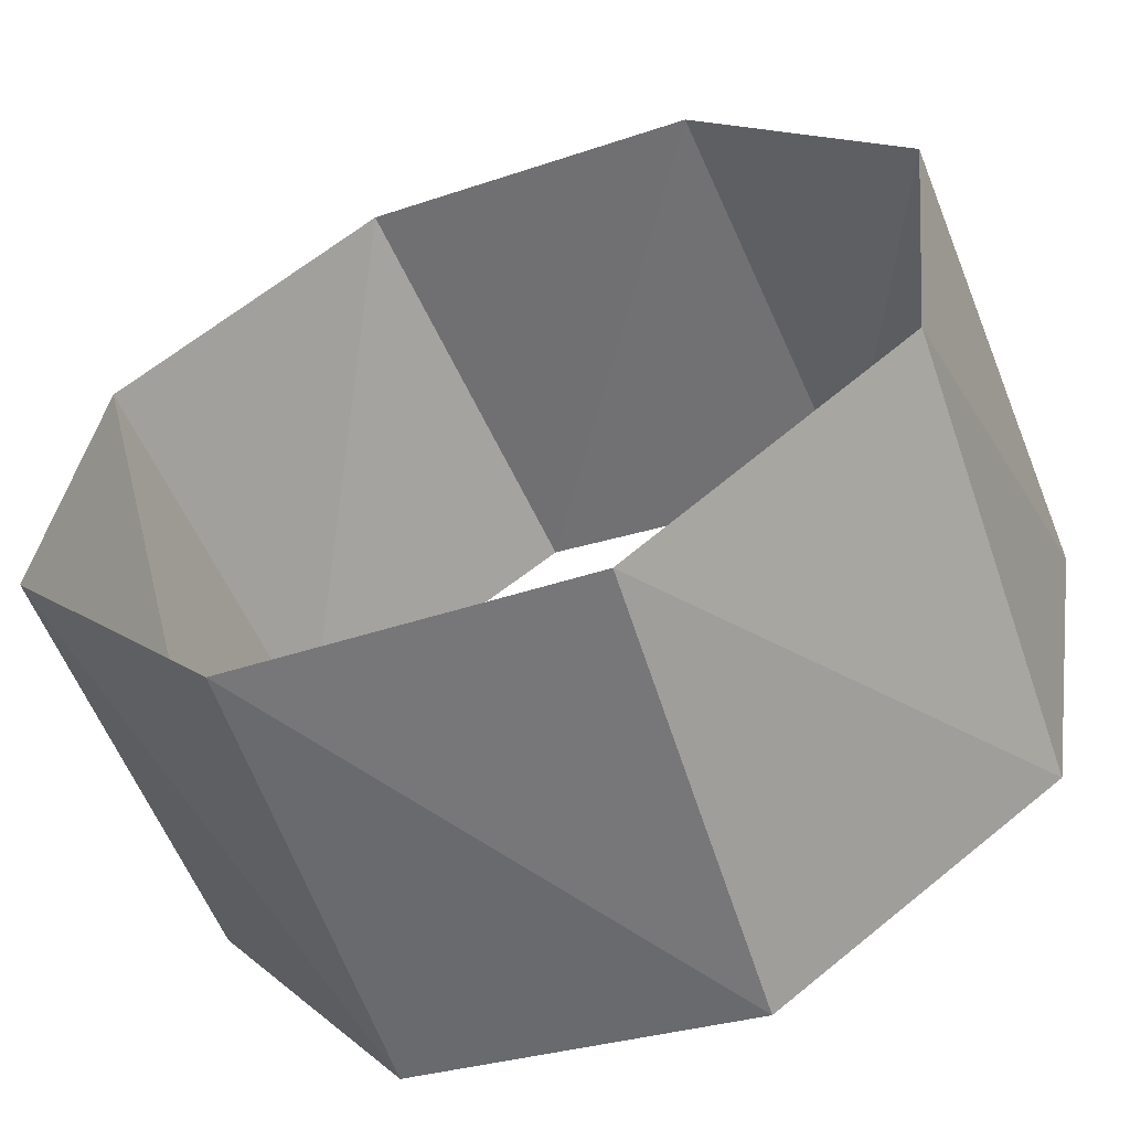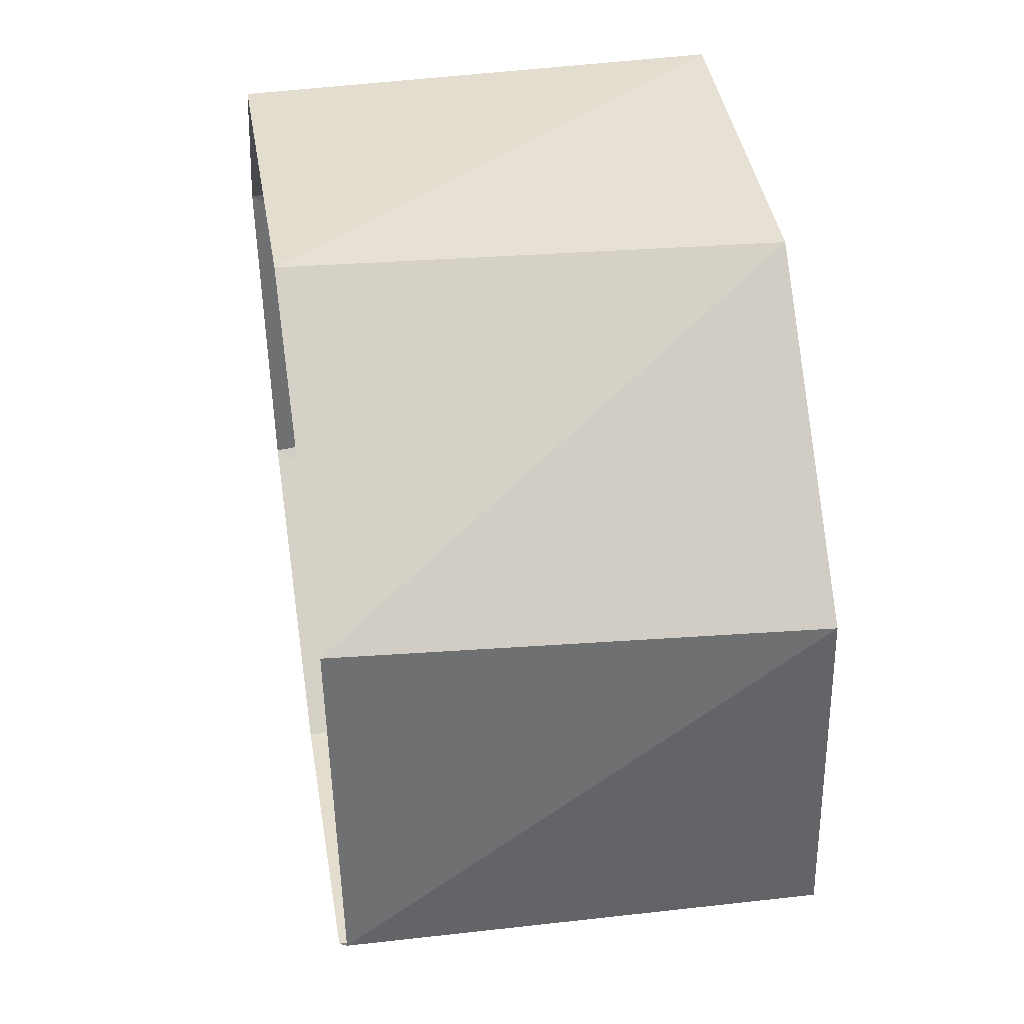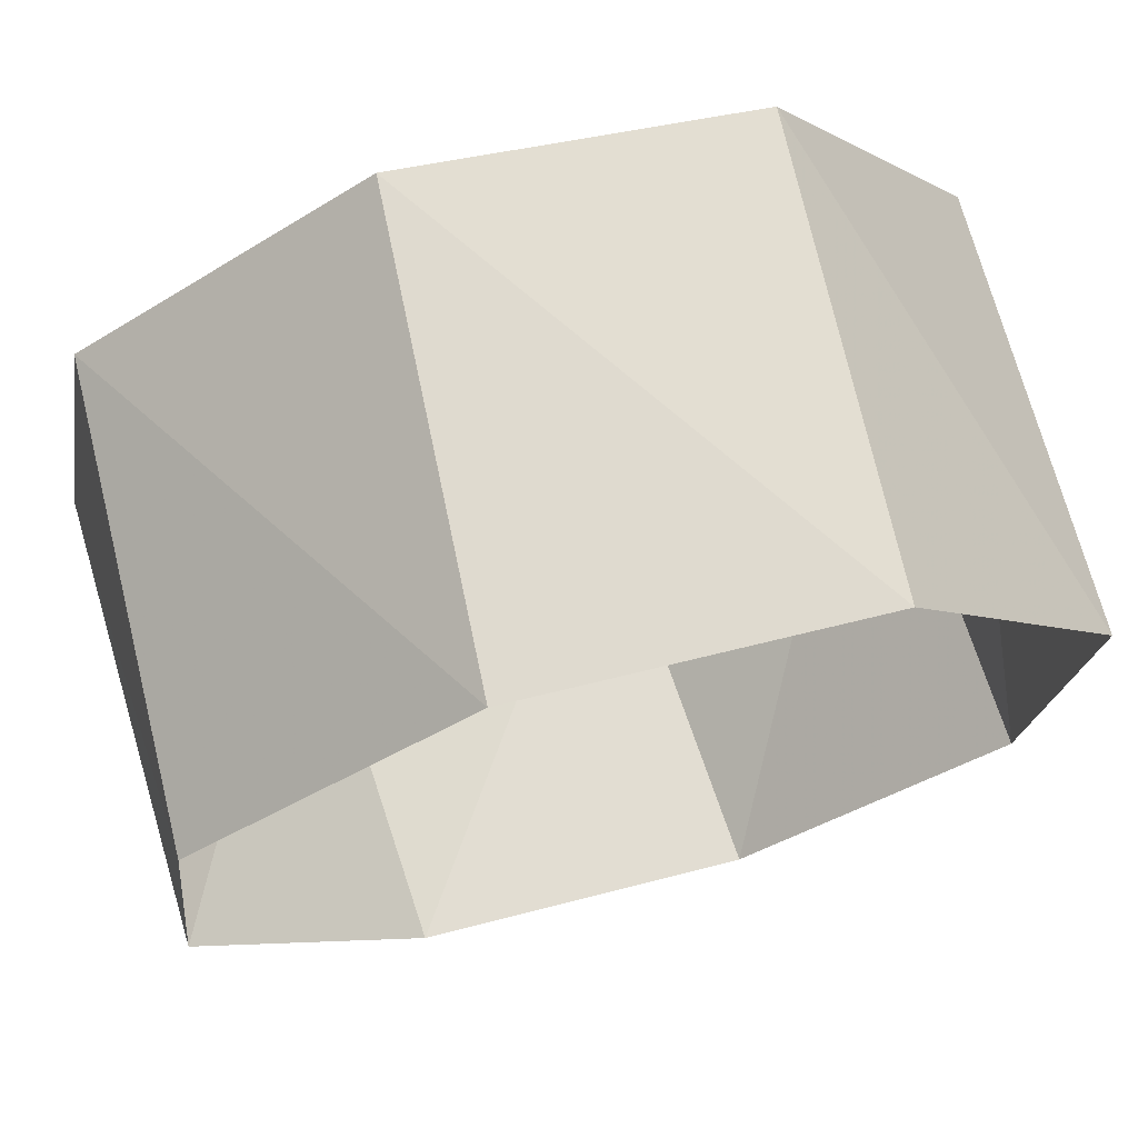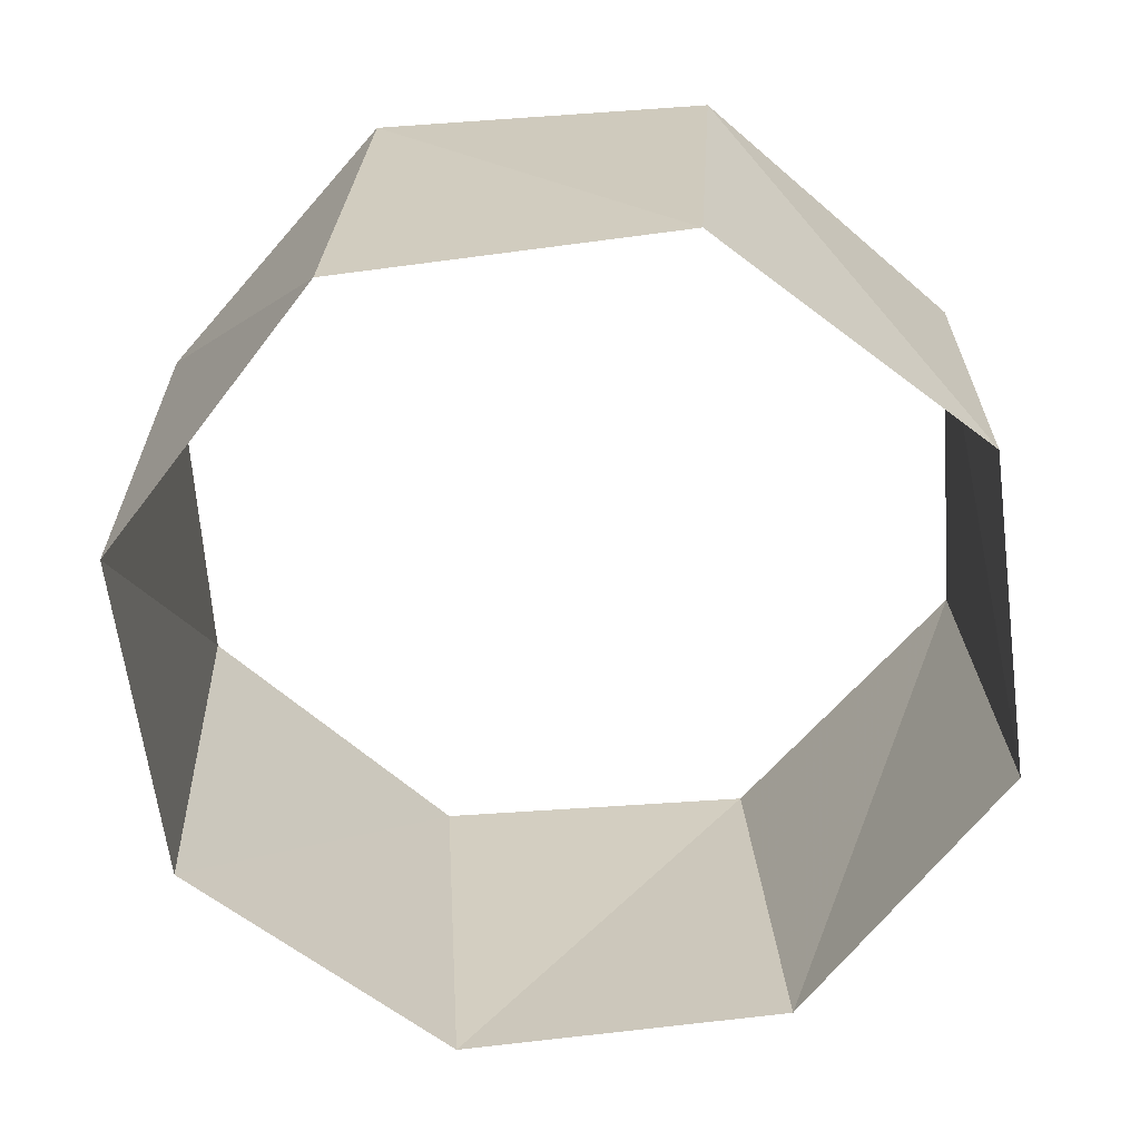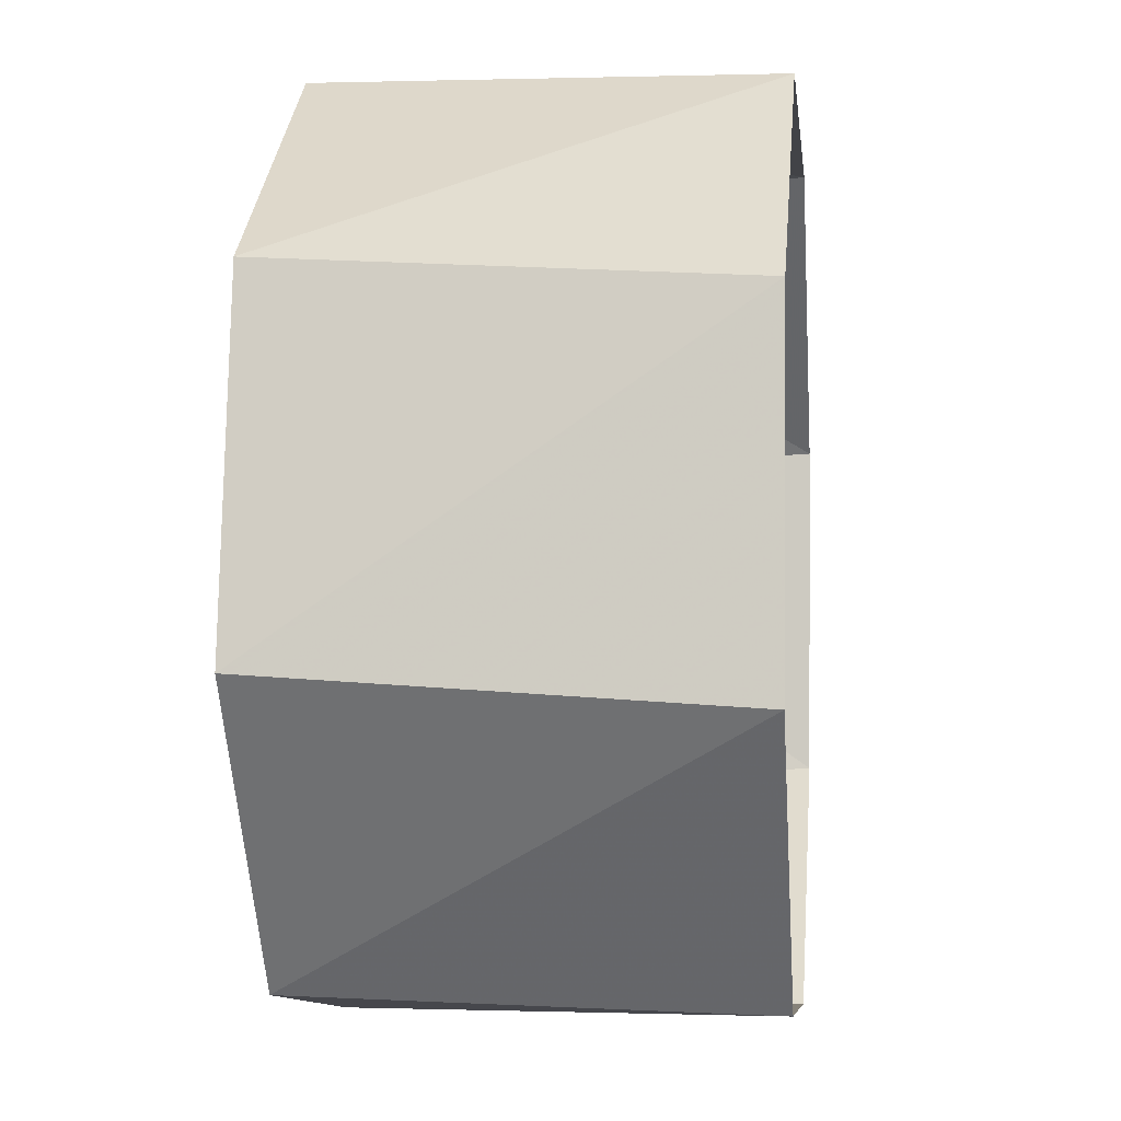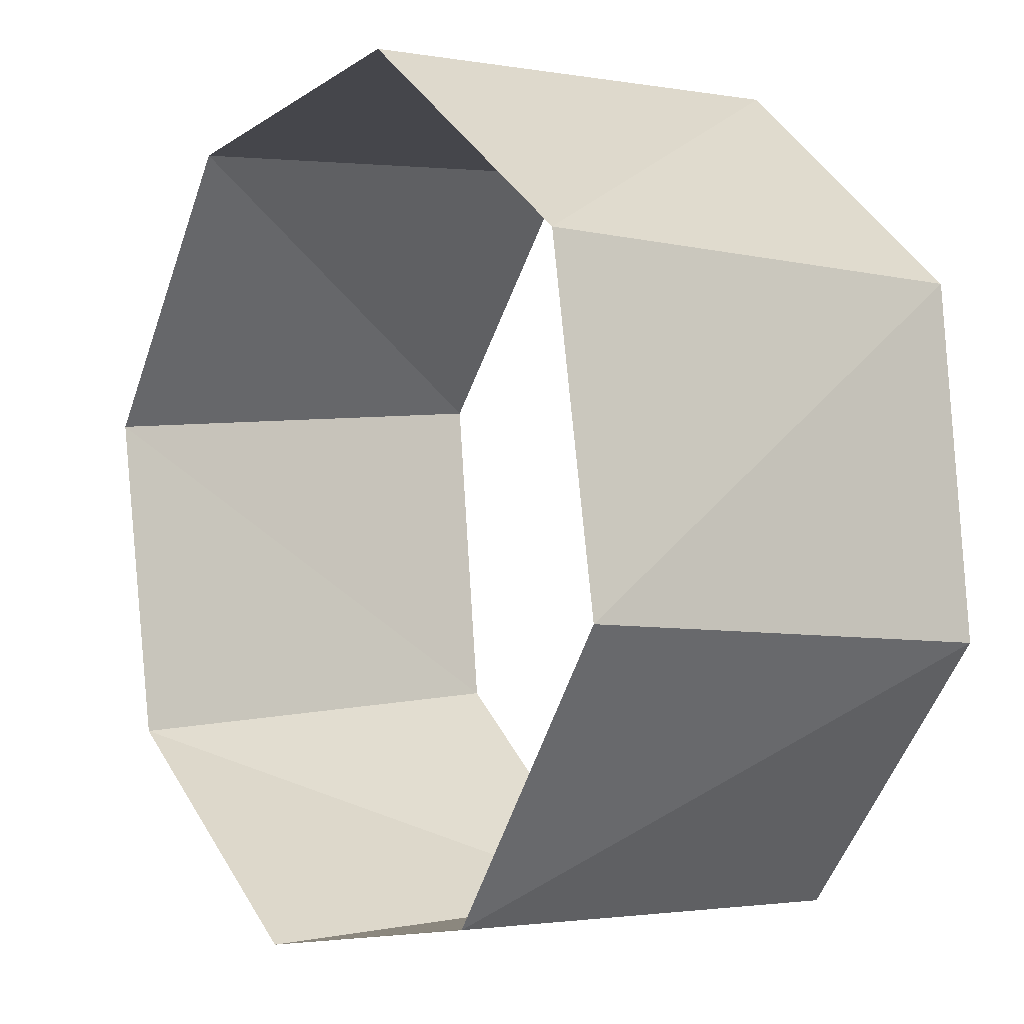
<metadata>
{"format":"obj","ext":"obj","renderer":"f3d","projection":"perspective","resolution":1024,"background":"white","views":[{"elev":-59.2,"azim":21.1,"up":"+Y"},{"elev":45.6,"azim":-99.0,"up":"+Y"},{"elev":72.0,"azim":-15.4,"up":"+Y"},{"elev":-64.9,"azim":87.7,"up":"+Z"},{"elev":-1.2,"azim":-83.4,"up":"+Y"},{"elev":-0.5,"azim":-125.1,"up":"+Y"}]}
</metadata>
<code>
v 0.5358 0.8443 16
v -0.2181 0.9759 16
v -0.8443 0.5358 16
v -0.9759 -0.2181 16
v -0.5358 -0.8443 16
v 0.2181 -0.9759 16
v 0.8443 -0.5358 16
v 0.9759 0.2181 16
v 0.4818 0.8763 17
v -0.279 0.9603 17
v -0.8763 0.4818 17
v -0.9603 -0.279 17
v -0.4818 -0.8763 17
v 0.279 -0.9603 17
v 0.8763 -0.4818 17
v 0.9603 0.279 17
f 16 8 15
f 8 15 7
f 15 7 14
f 7 14 6
f 14 6 13
f 6 13 5
f 13 5 12
f 5 12 4
f 12 4 11
f 4 11 3
f 11 3 10
f 3 10 2
f 10 2 9
f 2 9 1
f 9 1 16
f 1 16 8

</code>
